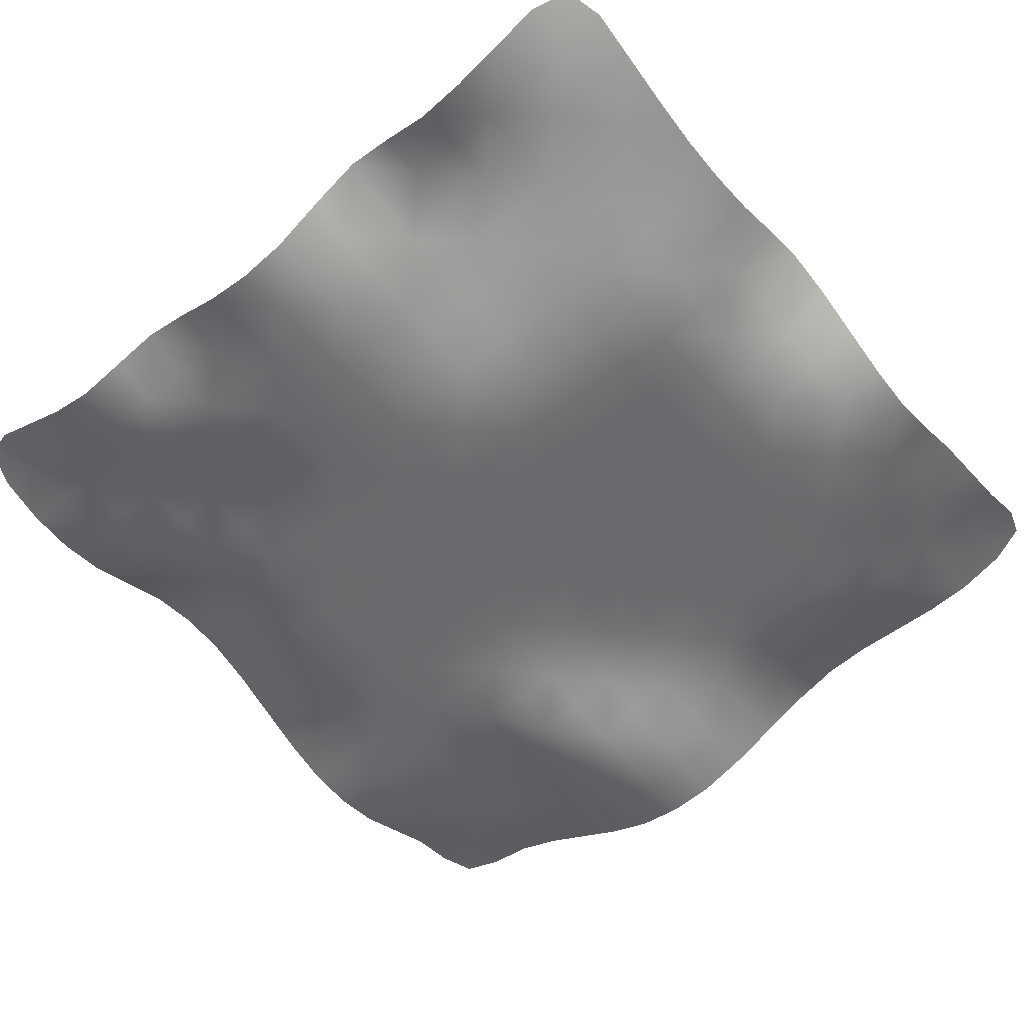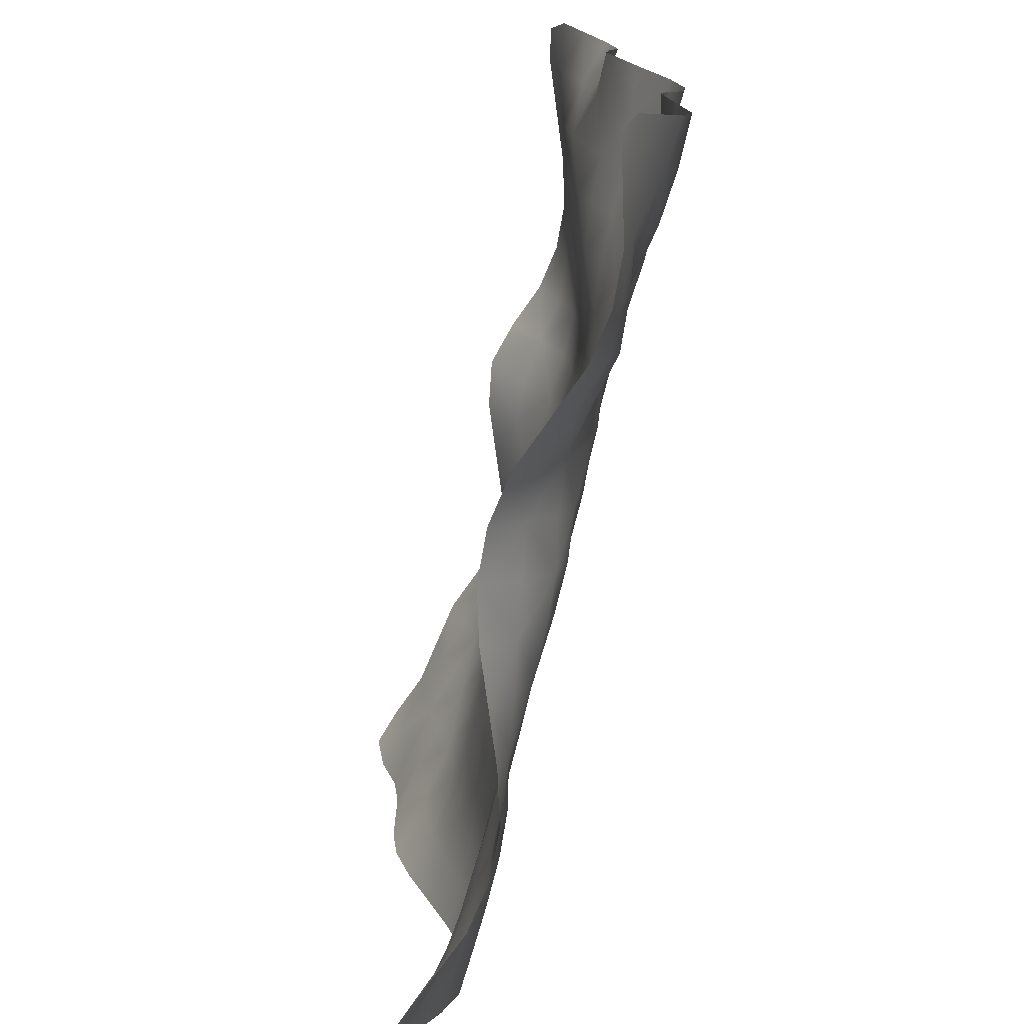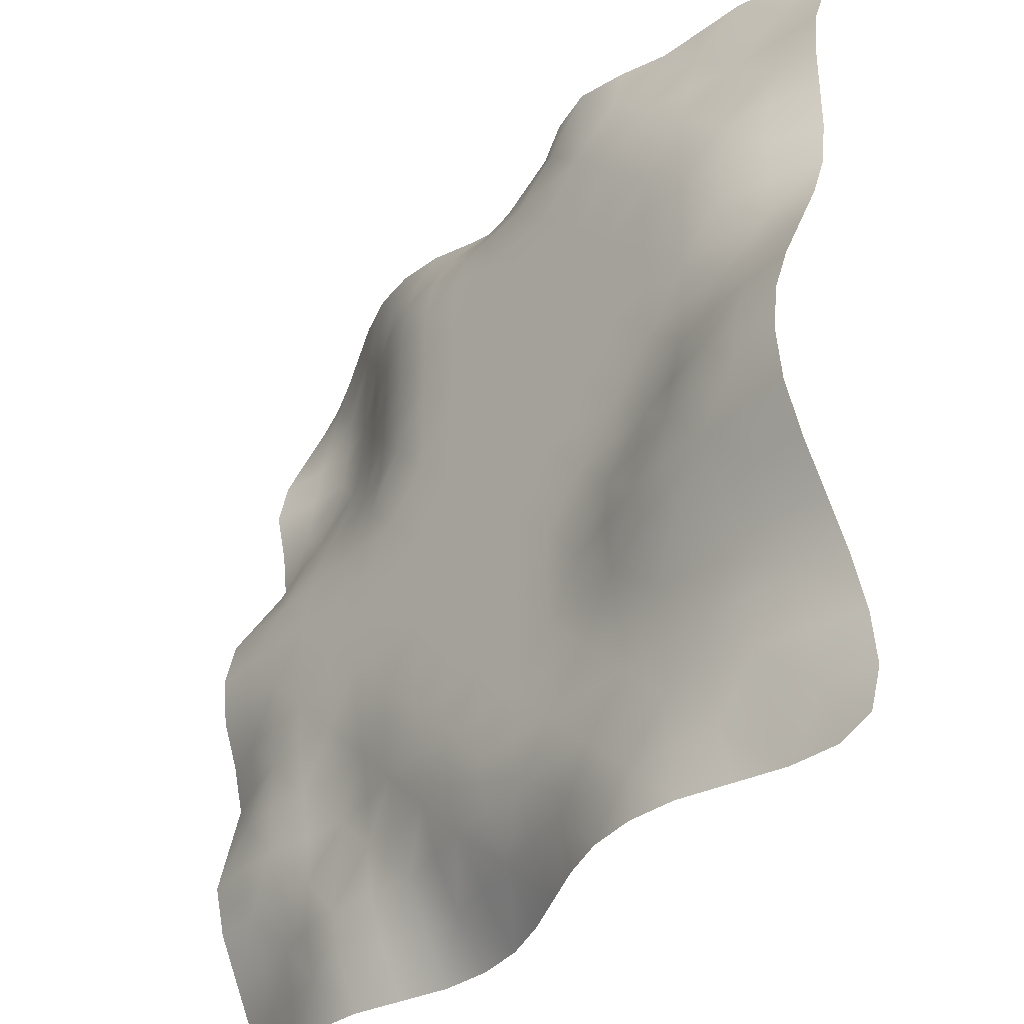
<metadata>
{"format":"obj","ext":"obj","renderer":"f3d","projection":"perspective","resolution":1024,"background":"white","views":[{"elev":-53.0,"azim":-50.4,"up":"+Y"},{"elev":-74.7,"azim":-106.5,"up":"+Z"},{"elev":-36.1,"azim":50.3,"up":"+Z"}]}
</metadata>
<code>
o Grid_Grid.001
v -533.3 112.7 533.3
v -400 67.75 533.3
v -266.7 22.75 533.3
v -133.3 22.75 533.3
v 1.5e-05 22.75 533.3
v 133.3 -7.253 533.3
v 266.7 -7.253 533.3
v 400 22.75 533.3
v 533.3 52.75 533.3
v 533.3 22.75 400
v 400 -7.253 400
v 266.7 -22.25 400
v 133.3 -22.25 400
v 1.5e-05 -22.25 400
v -133.3 -22.25 400
v -266.7 7.747 400
v -400 67.75 400
v -533.3 82.75 400
v -533.3 67.75 266.7
v -400 52.75 266.7
v -266.7 7.747 266.7
v -133.3 -22.25 266.7
v 1.5e-05 -22.25 266.7
v 133.3 -22.25 266.7
v 266.7 -22.25 266.7
v 400 -22.25 266.7
v 533.3 7.747 266.7
v 533.3 -7.253 133.3
v 400 -22.25 133.3
v 266.7 -22.25 133.3
v 133.3 -22.25 133.3
v 1.5e-05 -22.25 133.3
v -133.3 -22.25 133.3
v -266.7 -7.253 133.3
v -400 7.747 133.3
v -533.3 22.75 133.3
v -533.3 -22.25 9e-06
v -400 -22.25 9e-06
v -266.7 -22.25 9e-06
v -133.3 -22.25 9e-06
v 1.5e-05 -22.25 9e-06
v 133.3 -22.25 9e-06
v 266.7 -22.25 9e-06
v 400 -37.25 9e-06
v 533.3 -52.25 9e-06
v 533.3 -82.25 -133.3
v 400 -67.25 -133.3
v 266.7 -37.25 -133.3
v 133.3 -22.25 -133.3
v 1.5e-05 -22.25 -133.3
v -133.3 -22.25 -133.3
v -266.7 -22.25 -133.3
v -400 -22.25 -133.3
v -533.3 -7.253 -133.3
v -533.3 -7.253 -266.7
v -400 -7.253 -266.7
v -266.7 -7.253 -266.7
v -133.3 -22.25 -266.7
v 1.5e-05 -22.25 -266.7
v 133.3 -22.25 -266.7
v 266.7 -37.25 -266.7
v 400 -52.25 -266.7
v 533.3 -52.25 -266.7
v 533.3 -7.253 -400
v 400 -22.25 -400
v 266.7 -22.25 -400
v 133.3 -22.25 -400
v 1.5e-05 -22.25 -400
v -133.3 -7.253 -400
v -266.7 7.747 -400
v -400 7.747 -400
v -533.3 7.747 -400
v -533.3 52.75 -533.3
v -400 22.75 -533.3
v -266.7 37.75 -533.3
v -133.3 52.75 -533.3
v 1.5e-05 22.75 -533.3
v 133.3 -7.253 -533.3
v 266.7 -22.25 -533.3
v 400 -7.253 -533.3
v 533.3 22.75 -533.3
v 533.3 67.75 600
v 400 37.75 600
v 266.7 7.747 600
v 133.3 7.747 600
v 1.5e-05 67.75 600
v -133.3 67.75 600
v -266.7 37.75 600
v -400 67.75 600
v -533.3 127.7 600
v -466.7 94 533.3
v -533.3 97.75 466.7
v -600 127.7 533.3
v -333.3 41.5 533.3
v -400 67.75 466.7
v -200 15.25 533.3
v -266.7 11.5 466.7
v -66.67 30.25 533.3
v -133.3 -11 466.7
v 66.67 7.747 533.3
v 1.5e-05 -11 466.7
v 200 -14.75 533.3
v 133.3 -18.5 466.7
v 333.3 7.747 533.3
v 266.7 -18.5 466.7
v 466.7 37.75 533.3
v 400 7.747 466.7
v 600 67.75 533.3
v 533.3 37.75 466.7
v 600 37.75 400
v 533.3 11.5 333.3
v 466.7 7.747 400
v 400 -18.5 333.3
v 333.3 -18.5 400
v 266.7 -22.25 333.3
v 200 -22.25 400
v 133.3 -22.25 333.3
v 66.67 -22.25 400
v 1.5e-05 -22.25 333.3
v -66.67 -22.25 400
v -133.3 -22.25 333.3
v -200 -14.75 400
v -266.7 7.747 333.3
v -333.3 37.75 400
v -400 64 333.3
v -466.7 86.5 400
v -533.3 71.5 333.3
v -600 67.75 400
v -466.7 64 266.7
v -533.3 56.5 200
v -600 67.75 266.7
v -333.3 34 266.7
v -400 34 200
v -200 -14.75 266.7
v -266.7 3.997 200
v -66.67 -22.25 266.7
v -133.3 -22.25 200
v 66.67 -22.25 266.7
v 1.5e-05 -22.25 200
v 200 -22.25 266.7
v 133.3 -22.25 200
v 333.3 -22.25 266.7
v 266.7 -22.25 200
v 466.7 -14.75 266.7
v 400 -22.25 200
v 600 37.75 266.7
v 533.3 3.997 200
v 600 7.747 133.3
v 533.3 -26 66.67
v 466.7 -18.5 133.3
v 400 -26 66.67
v 333.3 -22.25 133.3
v 266.7 -22.25 66.67
v 200 -22.25 133.3
v 133.3 -22.25 66.67
v 66.67 -22.25 133.3
v 1.5e-05 -22.25 66.67
v -66.67 -22.25 133.3
v -133.3 -22.25 66.67
v -200 -18.5 133.3
v -266.7 -18.5 66.67
v -333.3 3.997 133.3
v -400 -14.75 66.67
v -466.7 11.5 133.3
v -533.3 -11 66.67
v -600 37.75 133.3
v -466.7 -22.25 9e-06
v -533.3 -18.5 -66.67
v -600 -22.25 9e-06
v -333.3 -22.25 9e-06
v -400 -22.25 -66.67
v -200 -22.25 9e-06
v -266.7 -22.25 -66.67
v -66.67 -22.25 9e-06
v -133.3 -22.25 -66.67
v 66.67 -22.25 9e-06
v 1.5e-05 -22.25 -66.67
v 200 -22.25 9e-06
v 133.3 -22.25 -66.67
v 333.3 -26 9e-06
v 266.7 -26 -66.67
v 466.7 -48.5 9e-06
v 400 -52.25 -66.67
v 600 -52.25 9e-06
v 533.3 -74.75 -66.67
v 600 -82.25 -133.3
v 533.3 -74.75 -200
v 466.7 -78.5 -133.3
v 400 -71 -200
v 333.3 -52.25 -133.3
v 266.7 -44.75 -200
v 200 -26 -133.3
v 133.3 -22.25 -200
v 66.67 -22.25 -133.3
v 1.5e-05 -22.25 -200
v -66.67 -22.25 -133.3
v -133.3 -22.25 -200
v -200 -22.25 -133.3
v -266.7 -18.5 -200
v -333.3 -22.25 -133.3
v -400 -18.5 -200
v -466.7 -18.5 -133.3
v -533.3 0.2473 -200
v -600 7.747 -133.3
v -466.7 -14.75 -266.7
v -533.3 -11 -333.3
v -600 7.747 -266.7
v -333.3 0.2473 -266.7
v -400 3.997 -333.3
v -200 -18.5 -266.7
v -266.7 3.997 -333.3
v -66.67 -22.25 -266.7
v -133.3 -18.5 -333.3
v 66.67 -22.25 -266.7
v 1.5e-05 -22.25 -333.3
v 200 -26 -266.7
v 133.3 -22.25 -333.3
v 333.3 -48.5 -266.7
v 266.7 -26 -333.3
v 466.7 -52.25 -266.7
v 400 -29.75 -333.3
v 600 -52.25 -266.7
v 533.3 -26 -333.3
v 600 7.747 -400
v 533.3 7.747 -466.7
v 466.7 -18.5 -400
v 400 -18.5 -466.7
v 333.3 -22.25 -400
v 266.7 -22.25 -466.7
v 200 -22.25 -400
v 133.3 -18.5 -466.7
v 66.67 -22.25 -400
v 1.5e-05 -11 -466.7
v -66.67 -18.5 -400
v -133.3 15.25 -466.7
v -200 3.997 -400
v -266.7 15.25 -466.7
v -333.3 7.747 -400
v -400 11.5 -466.7
v -466.7 7.747 -400
v -533.3 34 -466.7
v -600 7.747 -400
v -466.7 37.75 -533.3
v -533.3 67.75 -600
v -600 67.75 -533.3
v -333.3 19 -533.3
v -400 37.75 -600
v -200 56.5 -533.3
v -266.7 67.75 -600
v -66.67 37.75 -533.3
v -133.3 97.75 -600
v 66.67 7.747 -533.3
v 1.5e-05 67.75 -600
v 200 -18.5 -533.3
v 133.3 7.747 -600
v 333.3 -18.5 -533.3
v 266.7 -22.25 -600
v 466.7 7.747 -533.3
v 400 7.747 -600
v 600 37.75 -533.3
v 533.3 37.75 -600
v 583.3 82.75 583.3
v 466.7 45.25 600
v 333.3 30.25 600
v 200 -7.253 600
v 66.67 37.75 600
v -66.67 82.75 600
v -200 45.25 600
v -333.3 45.25 600
v -466.7 97.75 600
v -583.3 142.7 583.3
v -600 97.75 466.7
v -466.7 90.25 466.7
v -333.3 38.68 466.7
v -200 -7.253 466.7
v -66.67 -9.128 466.7
v 66.67 -14.75 466.7
v 200 -20.38 466.7
v 333.3 -10.07 466.7
v 466.7 26.5 466.7
v 600 45.25 466.7
v 600 37.75 333.3
v 466.7 -9.128 333.3
v 333.3 -21.32 333.3
v 200 -22.25 333.3
v 66.67 -22.25 333.3
v -66.67 -22.25 333.3
v -200 -14.75 333.3
v -333.3 36.81 333.3
v -466.7 79 333.3
v -600 52.75 333.3
v -600 75.25 200
v -466.7 41.5 200
v -333.3 24.62 200
v -200 -15.69 200
v -66.67 -22.25 200
v 66.67 -22.25 200
v 200 -22.25 200
v 333.3 -22.25 200
v 466.7 -15.69 200
v 600 30.25 200
v 600 -22.25 66.67
v 466.7 -27.88 66.67
v 333.3 -23.19 66.67
v 200 -22.25 66.67
v 66.67 -22.25 66.67
v -66.67 -22.25 66.67
v -200 -21.32 66.67
v -333.3 -15.69 66.67
v -466.7 -13.82 66.67
v -600 -7.253 66.67
v -600 -14.75 -66.67
v -466.7 -21.32 -66.67
v -333.3 -22.25 -66.67
v -200 -22.25 -66.67
v -66.67 -22.25 -66.67
v 66.67 -22.25 -66.67
v 200 -23.19 -66.67
v 333.3 -34.44 -66.67
v 466.7 -69.13 -66.67
v 600 -74.75 -66.67
v 600 -74.75 -200
v 466.7 -73.82 -200
v 333.3 -62.57 -200
v 200 -27.88 -200
v 66.67 -22.25 -200
v -66.67 -22.25 -200
v -200 -21.32 -200
v -333.3 -16.63 -200
v -466.7 -15.69 -200
v -600 22.75 -200
v -600 -7.253 -333.3
v -466.7 -9.128 -333.3
v -333.3 13.37 -333.3
v -200 -11 -333.3
v -66.67 -21.32 -333.3
v 66.67 -22.25 -333.3
v 200 -23.19 -333.3
v 333.3 -28.82 -333.3
v 466.7 -28.82 -333.3
v 600 -22.25 -333.3
v 600 30.25 -466.7
v 466.7 -10.07 -466.7
v 333.3 -21.32 -466.7
v 200 -21.32 -466.7
v 66.67 -14.75 -466.7
v -66.67 -2.565 -466.7
v -200 26.5 -466.7
v -333.3 3.06 -466.7
v -466.7 26.5 -466.7
v -600 37.75 -466.7
v -583.3 82.75 -583.3
v -466.7 45.25 -600
v -333.3 45.25 -600
v -200 90.25 -600
v -66.67 90.25 -600
v 66.67 37.75 -600
v 200 -14.75 -600
v 333.3 -14.75 -600
v 466.7 30.25 -600
v 583.3 37.75 -583.3
f 1 93 271
f 1 271 90
f 1 90 270
f 1 270 91
f 1 91 273
f 1 273 92
f 1 92 272
f 1 272 93
f 2 91 270
f 2 270 89
f 2 89 269
f 2 269 94
f 2 94 274
f 2 274 95
f 2 95 273
f 2 273 91
f 3 94 269
f 3 269 88
f 3 88 268
f 3 268 96
f 3 96 275
f 3 275 97
f 3 97 274
f 3 274 94
f 4 96 268
f 4 268 87
f 4 87 267
f 4 267 98
f 4 98 276
f 4 276 99
f 4 99 275
f 4 275 96
f 5 98 267
f 5 267 86
f 5 86 266
f 5 266 100
f 5 100 277
f 5 277 101
f 5 101 276
f 5 276 98
f 6 100 266
f 6 266 85
f 6 85 265
f 6 265 102
f 6 102 278
f 6 278 103
f 6 103 277
f 6 277 100
f 7 102 265
f 7 265 84
f 7 84 264
f 7 264 104
f 7 104 279
f 7 279 105
f 7 105 278
f 7 278 102
f 8 104 264
f 8 264 83
f 8 83 263
f 8 263 106
f 8 106 280
f 8 280 107
f 8 107 279
f 8 279 104
f 9 106 263
f 9 263 82
f 9 82 262
f 9 262 108
f 9 108 281
f 9 281 109
f 9 109 280
f 9 280 106
f 10 112 280
f 10 280 109
f 10 109 281
f 10 281 110
f 10 110 282
f 10 282 111
f 10 111 283
f 10 283 112
f 11 114 279
f 11 279 107
f 11 107 280
f 11 280 112
f 11 112 283
f 11 283 113
f 11 113 284
f 11 284 114
f 12 116 278
f 12 278 105
f 12 105 279
f 12 279 114
f 12 114 284
f 12 284 115
f 12 115 285
f 12 285 116
f 13 118 277
f 13 277 103
f 13 103 278
f 13 278 116
f 13 116 285
f 13 285 117
f 13 117 286
f 13 286 118
f 14 120 276
f 14 276 101
f 14 101 277
f 14 277 118
f 14 118 286
f 14 286 119
f 14 119 287
f 14 287 120
f 15 122 275
f 15 275 99
f 15 99 276
f 15 276 120
f 15 120 287
f 15 287 121
f 15 121 288
f 15 288 122
f 16 124 274
f 16 274 97
f 16 97 275
f 16 275 122
f 16 122 288
f 16 288 123
f 16 123 289
f 16 289 124
f 17 126 273
f 17 273 95
f 17 95 274
f 17 274 124
f 17 124 289
f 17 289 125
f 17 125 290
f 17 290 126
f 18 128 272
f 18 272 92
f 18 92 273
f 18 273 126
f 18 126 290
f 18 290 127
f 18 127 291
f 18 291 128
f 19 131 291
f 19 291 127
f 19 127 290
f 19 290 129
f 19 129 293
f 19 293 130
f 19 130 292
f 19 292 131
f 20 129 290
f 20 290 125
f 20 125 289
f 20 289 132
f 20 132 294
f 20 294 133
f 20 133 293
f 20 293 129
f 21 132 289
f 21 289 123
f 21 123 288
f 21 288 134
f 21 134 295
f 21 295 135
f 21 135 294
f 21 294 132
f 22 134 288
f 22 288 121
f 22 121 287
f 22 287 136
f 22 136 296
f 22 296 137
f 22 137 295
f 22 295 134
f 23 136 287
f 23 287 119
f 23 119 286
f 23 286 138
f 23 138 297
f 23 297 139
f 23 139 296
f 23 296 136
f 24 138 286
f 24 286 117
f 24 117 285
f 24 285 140
f 24 140 298
f 24 298 141
f 24 141 297
f 24 297 138
f 25 140 285
f 25 285 115
f 25 115 284
f 25 284 142
f 25 142 299
f 25 299 143
f 25 143 298
f 25 298 140
f 26 142 284
f 26 284 113
f 26 113 283
f 26 283 144
f 26 144 300
f 26 300 145
f 26 145 299
f 26 299 142
f 27 144 283
f 27 283 111
f 27 111 282
f 27 282 146
f 27 146 301
f 27 301 147
f 27 147 300
f 27 300 144
f 28 150 300
f 28 300 147
f 28 147 301
f 28 301 148
f 28 148 302
f 28 302 149
f 28 149 303
f 28 303 150
f 29 152 299
f 29 299 145
f 29 145 300
f 29 300 150
f 29 150 303
f 29 303 151
f 29 151 304
f 29 304 152
f 30 154 298
f 30 298 143
f 30 143 299
f 30 299 152
f 30 152 304
f 30 304 153
f 30 153 305
f 30 305 154
f 31 156 297
f 31 297 141
f 31 141 298
f 31 298 154
f 31 154 305
f 31 305 155
f 31 155 306
f 31 306 156
f 32 158 296
f 32 296 139
f 32 139 297
f 32 297 156
f 32 156 306
f 32 306 157
f 32 157 307
f 32 307 158
f 33 160 295
f 33 295 137
f 33 137 296
f 33 296 158
f 33 158 307
f 33 307 159
f 33 159 308
f 33 308 160
f 34 162 294
f 34 294 135
f 34 135 295
f 34 295 160
f 34 160 308
f 34 308 161
f 34 161 309
f 34 309 162
f 35 164 293
f 35 293 133
f 35 133 294
f 35 294 162
f 35 162 309
f 35 309 163
f 35 163 310
f 35 310 164
f 36 166 292
f 36 292 130
f 36 130 293
f 36 293 164
f 36 164 310
f 36 310 165
f 36 165 311
f 36 311 166
f 37 169 311
f 37 311 165
f 37 165 310
f 37 310 167
f 37 167 313
f 37 313 168
f 37 168 312
f 37 312 169
f 38 167 310
f 38 310 163
f 38 163 309
f 38 309 170
f 38 170 314
f 38 314 171
f 38 171 313
f 38 313 167
f 39 170 309
f 39 309 161
f 39 161 308
f 39 308 172
f 39 172 315
f 39 315 173
f 39 173 314
f 39 314 170
f 40 172 308
f 40 308 159
f 40 159 307
f 40 307 174
f 40 174 316
f 40 316 175
f 40 175 315
f 40 315 172
f 41 174 307
f 41 307 157
f 41 157 306
f 41 306 176
f 41 176 317
f 41 317 177
f 41 177 316
f 41 316 174
f 42 176 306
f 42 306 155
f 42 155 305
f 42 305 178
f 42 178 318
f 42 318 179
f 42 179 317
f 42 317 176
f 43 178 305
f 43 305 153
f 43 153 304
f 43 304 180
f 43 180 319
f 43 319 181
f 43 181 318
f 43 318 178
f 44 180 304
f 44 304 151
f 44 151 303
f 44 303 182
f 44 182 320
f 44 320 183
f 44 183 319
f 44 319 180
f 45 182 303
f 45 303 149
f 45 149 302
f 45 302 184
f 45 184 321
f 45 321 185
f 45 185 320
f 45 320 182
f 46 188 320
f 46 320 185
f 46 185 321
f 46 321 186
f 46 186 322
f 46 322 187
f 46 187 323
f 46 323 188
f 47 190 319
f 47 319 183
f 47 183 320
f 47 320 188
f 47 188 323
f 47 323 189
f 47 189 324
f 47 324 190
f 48 192 318
f 48 318 181
f 48 181 319
f 48 319 190
f 48 190 324
f 48 324 191
f 48 191 325
f 48 325 192
f 49 194 317
f 49 317 179
f 49 179 318
f 49 318 192
f 49 192 325
f 49 325 193
f 49 193 326
f 49 326 194
f 50 196 316
f 50 316 177
f 50 177 317
f 50 317 194
f 50 194 326
f 50 326 195
f 50 195 327
f 50 327 196
f 51 198 315
f 51 315 175
f 51 175 316
f 51 316 196
f 51 196 327
f 51 327 197
f 51 197 328
f 51 328 198
f 52 200 314
f 52 314 173
f 52 173 315
f 52 315 198
f 52 198 328
f 52 328 199
f 52 199 329
f 52 329 200
f 53 202 313
f 53 313 171
f 53 171 314
f 53 314 200
f 53 200 329
f 53 329 201
f 53 201 330
f 53 330 202
f 54 204 312
f 54 312 168
f 54 168 313
f 54 313 202
f 54 202 330
f 54 330 203
f 54 203 331
f 54 331 204
f 55 207 331
f 55 331 203
f 55 203 330
f 55 330 205
f 55 205 333
f 55 333 206
f 55 206 332
f 55 332 207
f 56 205 330
f 56 330 201
f 56 201 329
f 56 329 208
f 56 208 334
f 56 334 209
f 56 209 333
f 56 333 205
f 57 208 329
f 57 329 199
f 57 199 328
f 57 328 210
f 57 210 335
f 57 335 211
f 57 211 334
f 57 334 208
f 58 210 328
f 58 328 197
f 58 197 327
f 58 327 212
f 58 212 336
f 58 336 213
f 58 213 335
f 58 335 210
f 59 212 327
f 59 327 195
f 59 195 326
f 59 326 214
f 59 214 337
f 59 337 215
f 59 215 336
f 59 336 212
f 60 214 326
f 60 326 193
f 60 193 325
f 60 325 216
f 60 216 338
f 60 338 217
f 60 217 337
f 60 337 214
f 61 216 325
f 61 325 191
f 61 191 324
f 61 324 218
f 61 218 339
f 61 339 219
f 61 219 338
f 61 338 216
f 62 218 324
f 62 324 189
f 62 189 323
f 62 323 220
f 62 220 340
f 62 340 221
f 62 221 339
f 62 339 218
f 63 220 323
f 63 323 187
f 63 187 322
f 63 322 222
f 63 222 341
f 63 341 223
f 63 223 340
f 63 340 220
f 64 226 340
f 64 340 223
f 64 223 341
f 64 341 224
f 64 224 342
f 64 342 225
f 64 225 343
f 64 343 226
f 65 228 339
f 65 339 221
f 65 221 340
f 65 340 226
f 65 226 343
f 65 343 227
f 65 227 344
f 65 344 228
f 66 230 338
f 66 338 219
f 66 219 339
f 66 339 228
f 66 228 344
f 66 344 229
f 66 229 345
f 66 345 230
f 67 232 337
f 67 337 217
f 67 217 338
f 67 338 230
f 67 230 345
f 67 345 231
f 67 231 346
f 67 346 232
f 68 234 336
f 68 336 215
f 68 215 337
f 68 337 232
f 68 232 346
f 68 346 233
f 68 233 347
f 68 347 234
f 69 236 335
f 69 335 213
f 69 213 336
f 69 336 234
f 69 234 347
f 69 347 235
f 69 235 348
f 69 348 236
f 70 238 334
f 70 334 211
f 70 211 335
f 70 335 236
f 70 236 348
f 70 348 237
f 70 237 349
f 70 349 238
f 71 240 333
f 71 333 209
f 71 209 334
f 71 334 238
f 71 238 349
f 71 349 239
f 71 239 350
f 71 350 240
f 72 242 332
f 72 332 206
f 72 206 333
f 72 333 240
f 72 240 350
f 72 350 241
f 72 241 351
f 72 351 242
f 73 245 351
f 73 351 241
f 73 241 350
f 73 350 243
f 73 243 353
f 73 353 244
f 73 244 352
f 73 352 245
f 74 243 350
f 74 350 239
f 74 239 349
f 74 349 246
f 74 246 354
f 74 354 247
f 74 247 353
f 74 353 243
f 75 246 349
f 75 349 237
f 75 237 348
f 75 348 248
f 75 248 355
f 75 355 249
f 75 249 354
f 75 354 246
f 76 248 348
f 76 348 235
f 76 235 347
f 76 347 250
f 76 250 356
f 76 356 251
f 76 251 355
f 76 355 248
f 77 250 347
f 77 347 233
f 77 233 346
f 77 346 252
f 77 252 357
f 77 357 253
f 77 253 356
f 77 356 250
f 78 252 346
f 78 346 231
f 78 231 345
f 78 345 254
f 78 254 358
f 78 358 255
f 78 255 357
f 78 357 252
f 79 254 345
f 79 345 229
f 79 229 344
f 79 344 256
f 79 256 359
f 79 359 257
f 79 257 358
f 79 358 254
f 80 256 344
f 80 344 227
f 80 227 343
f 80 343 258
f 80 258 360
f 80 360 259
f 80 259 359
f 80 359 256
f 81 258 343
f 81 343 225
f 81 225 342
f 81 342 260
f 81 260 361
f 81 361 261
f 81 261 360
f 81 360 258

</code>
